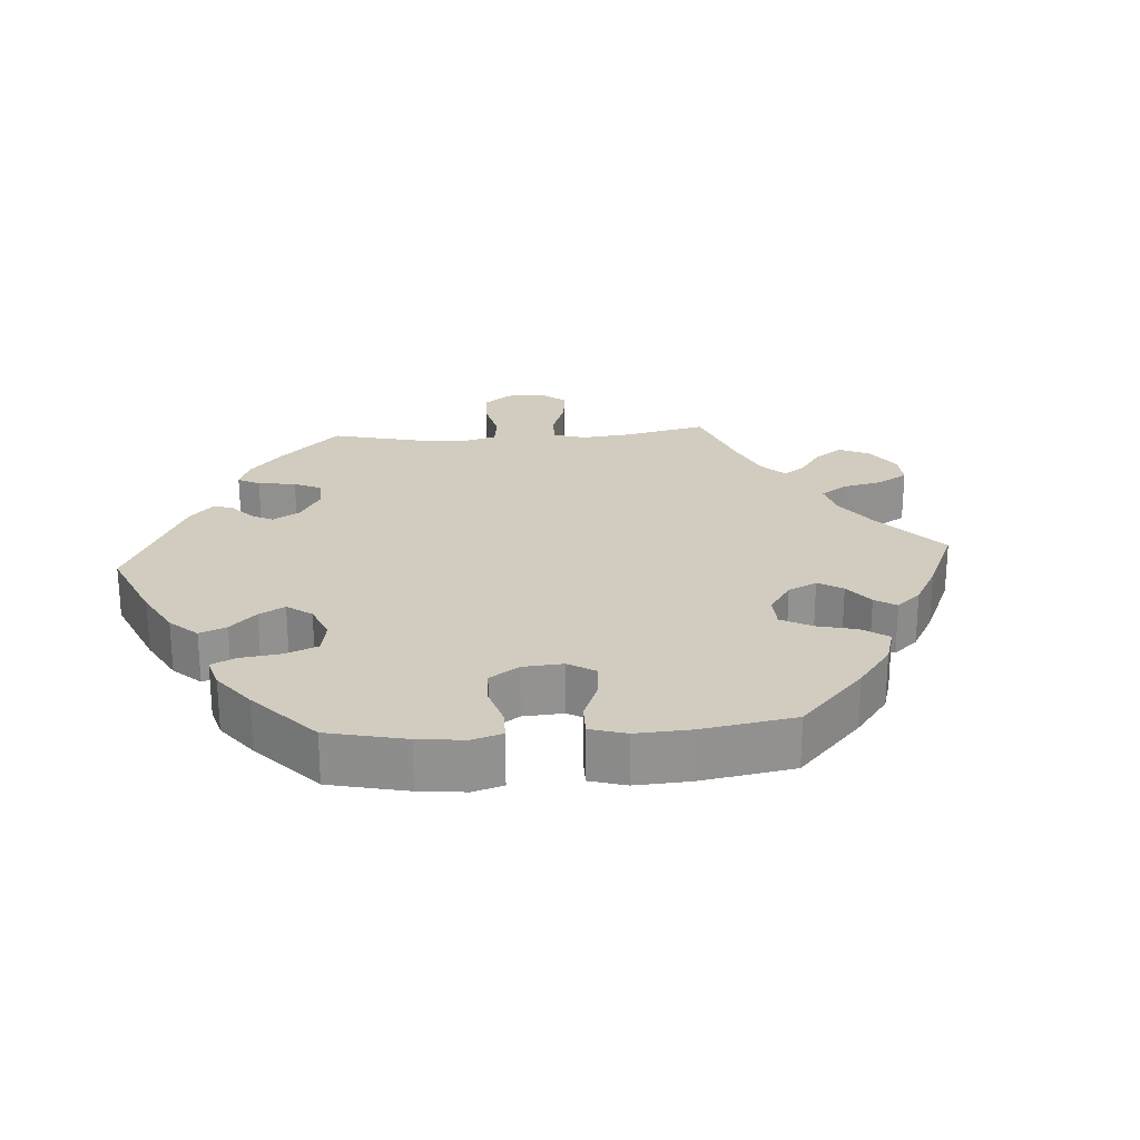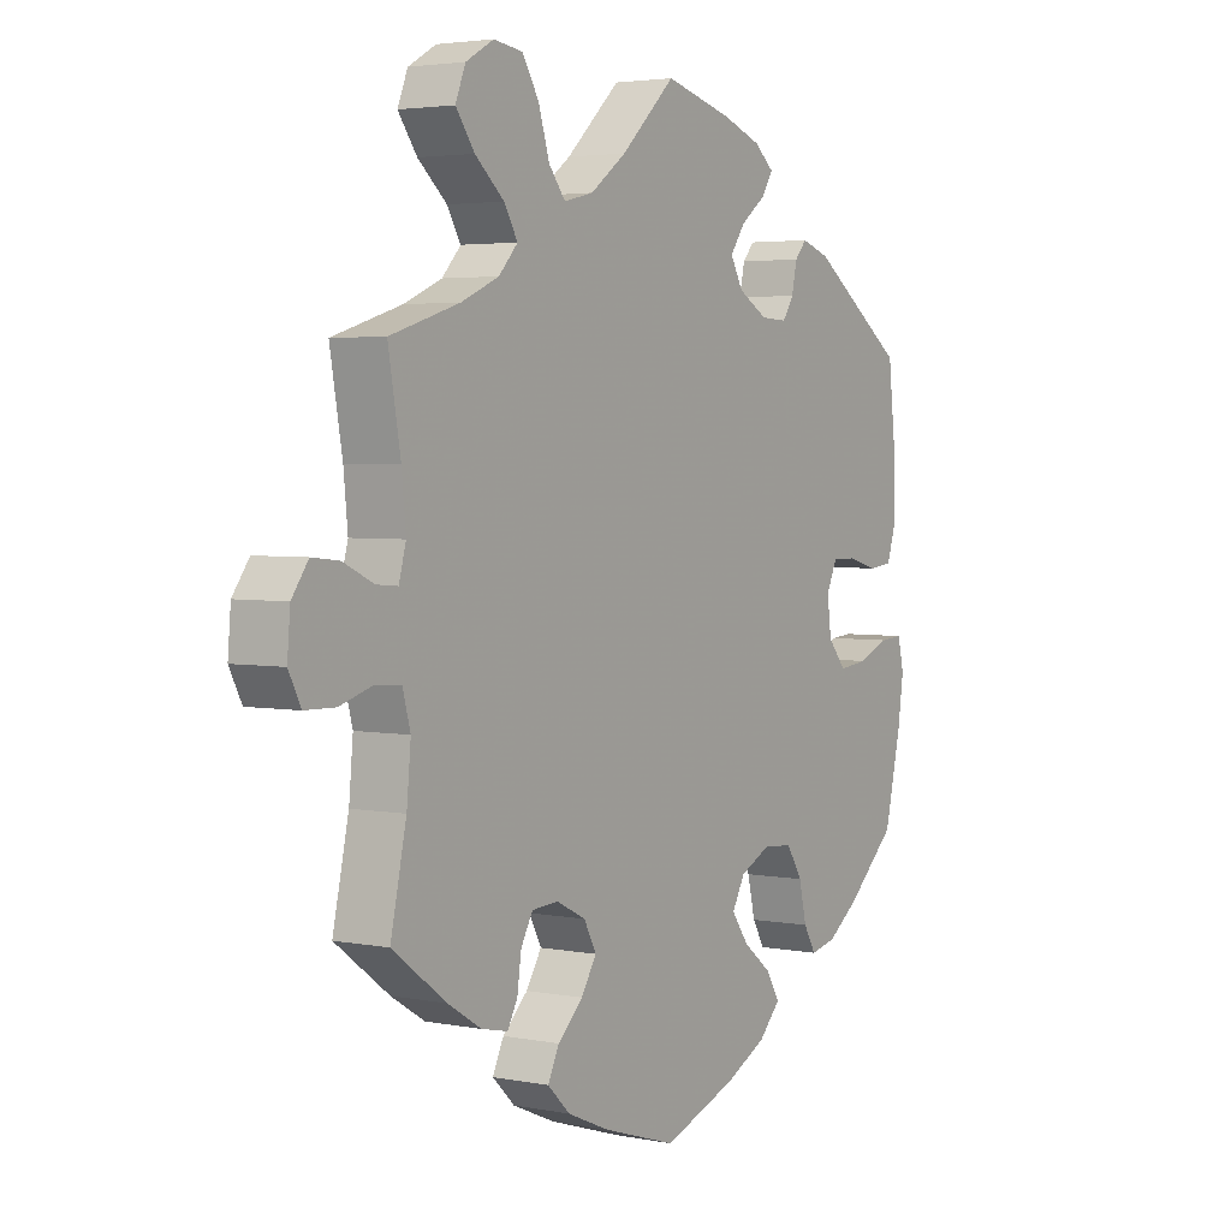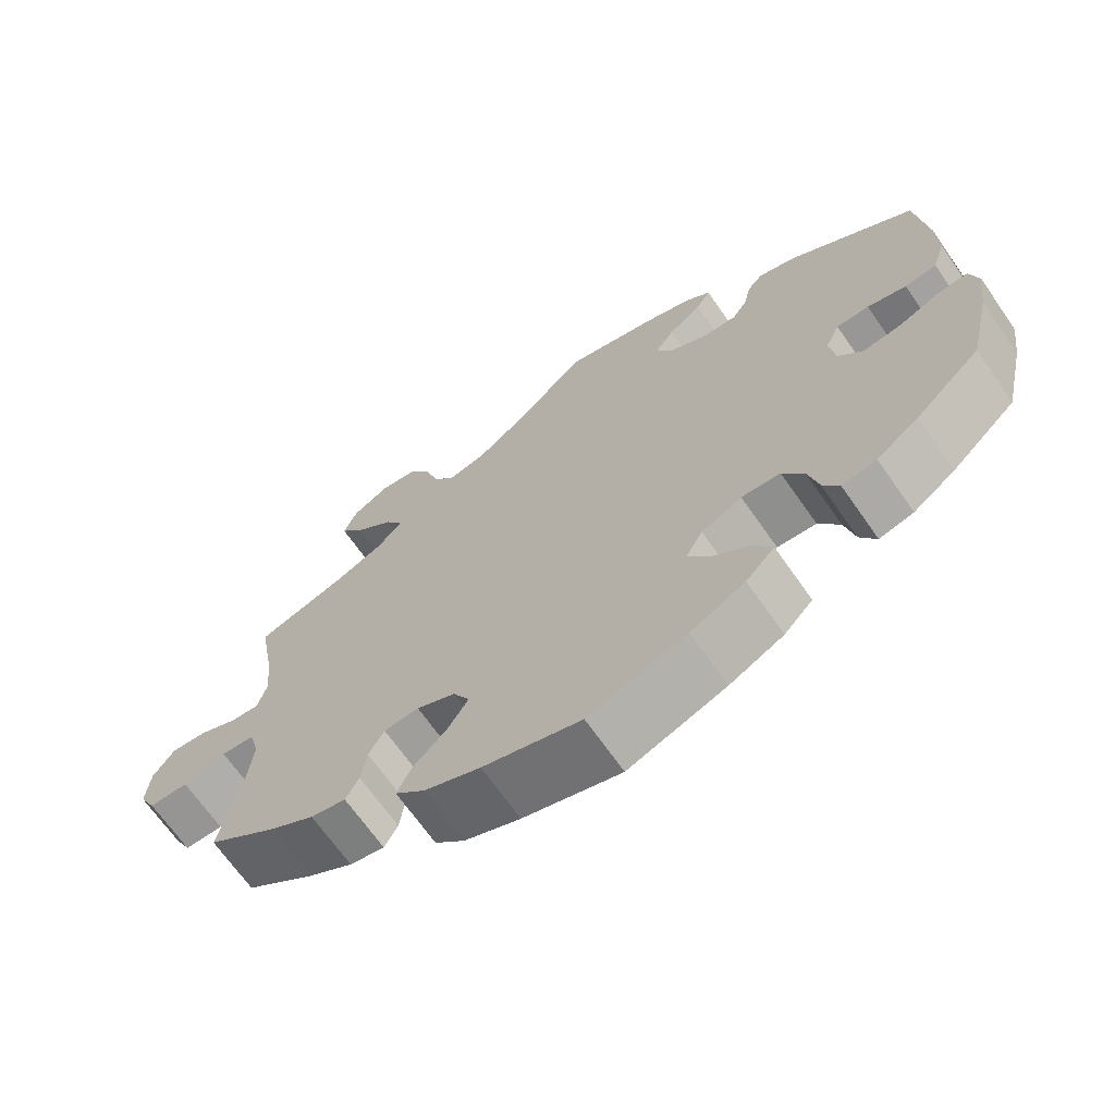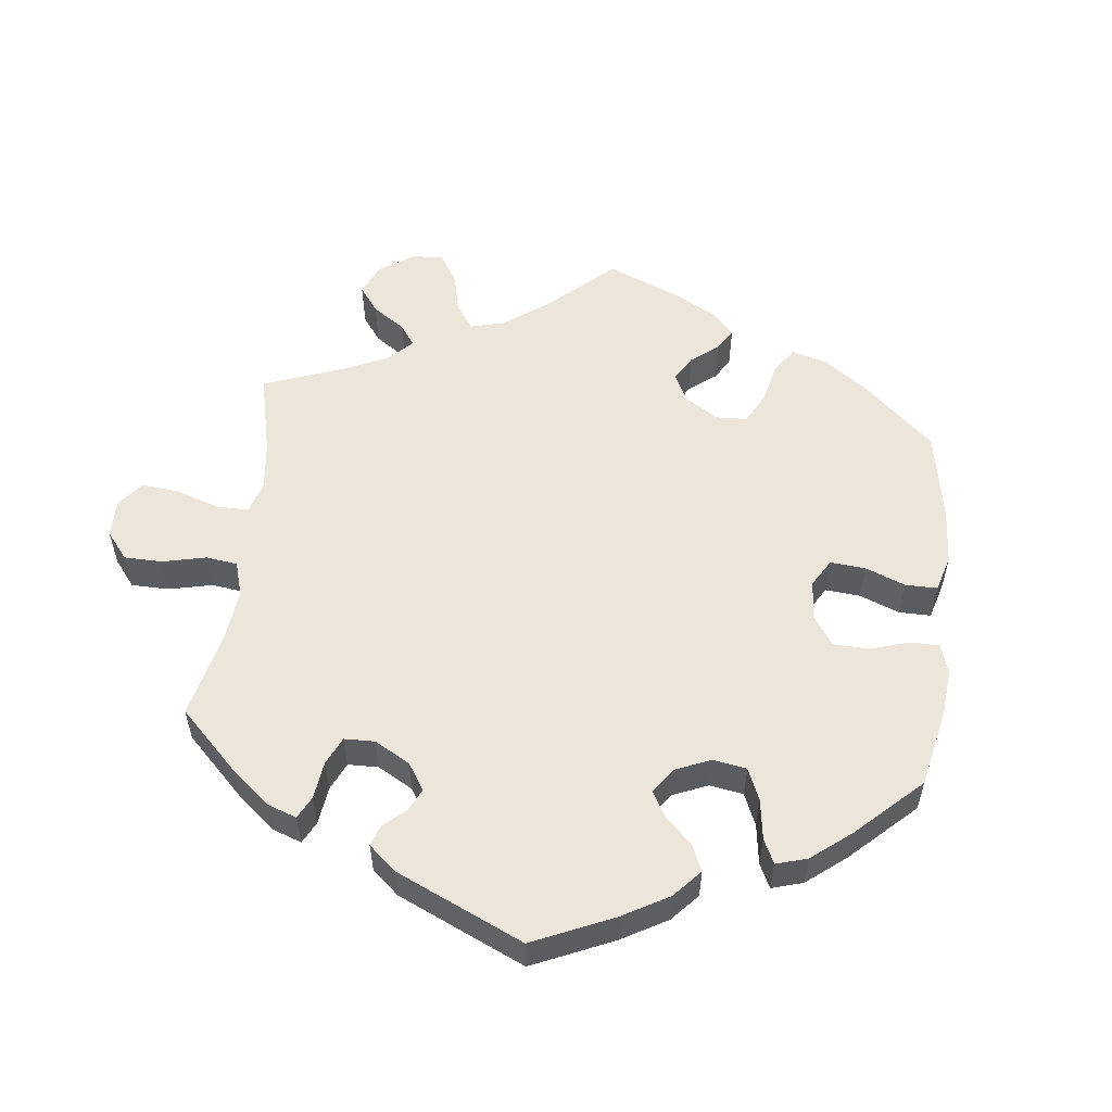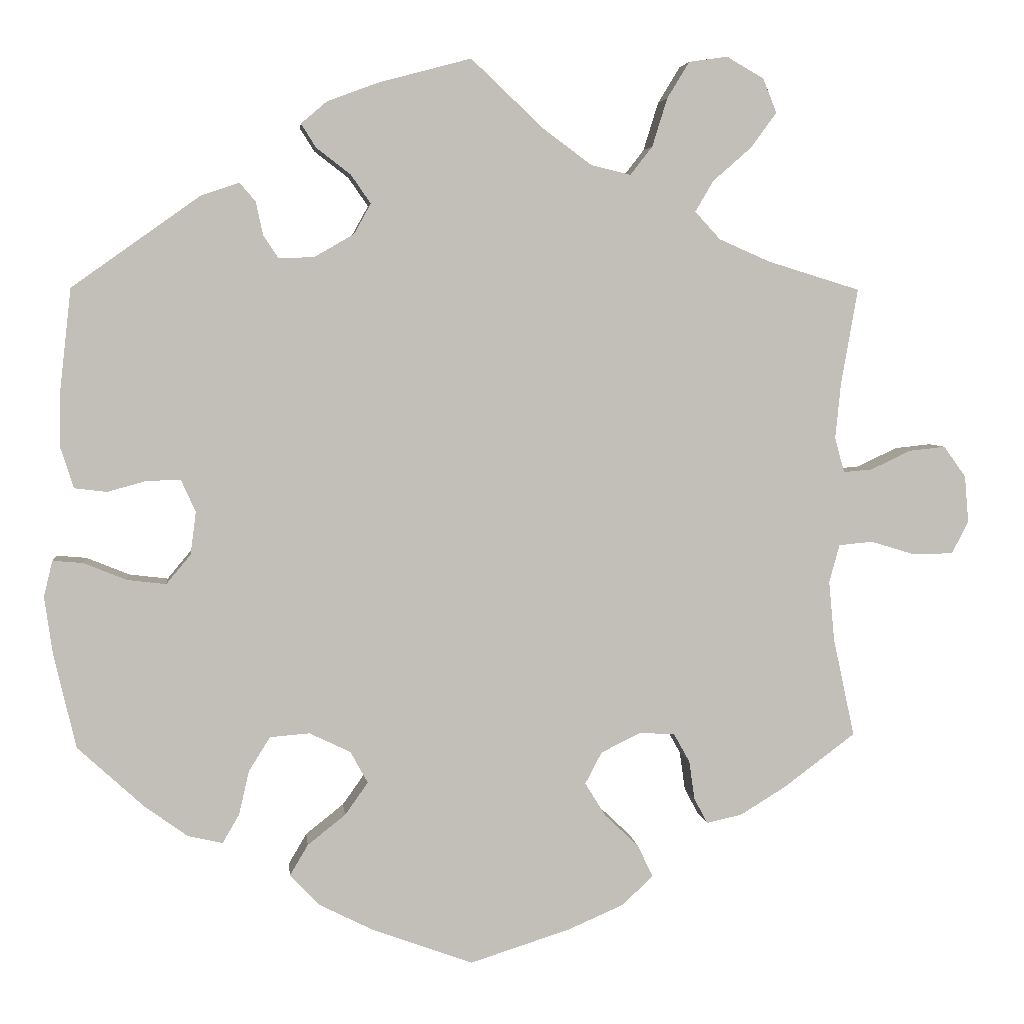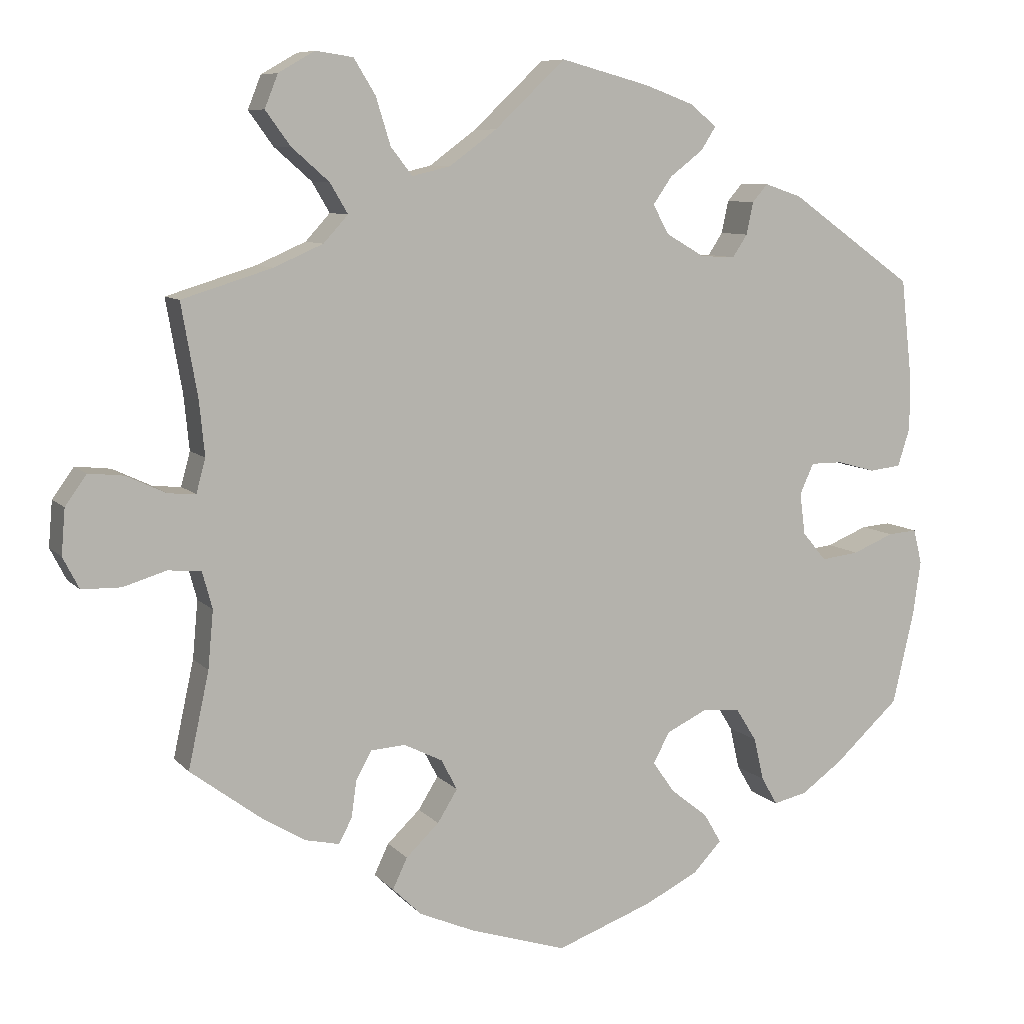
<metadata>
{"format":"obj","ext":"obj","renderer":"f3d","projection":"perspective","resolution":1024,"background":"white","views":[{"elev":23.9,"azim":145.9,"up":"+Y"},{"elev":3.5,"azim":-56.8,"up":"+Z"},{"elev":-68.3,"azim":35.0,"up":"+Z"},{"elev":55.1,"azim":66.3,"up":"+Y"},{"elev":4.3,"azim":173.7,"up":"+Z"},{"elev":8.4,"azim":-22.7,"up":"+Z"}]}
</metadata>
<code>
v -0.383 0.07 0.325
v -0.319 0.07 0.353
v -0.287 0.07 0.388
v -0.31 0.07 0.427
v -0.359 0.07 0.47
v -0.391 0.07 0.514
v -0.374 0.07 0.557
v -0.327 0.07 0.584
v -0.278 0.07 0.577
v -0.25 0.07 0.531
v -0.231 0.07 0.47
v -0.203 0.07 0.434
v -0.153 0.07 0.446
v -0.092 0.07 0.491
v 0 0.07 0.578
v 0.116 0.07 0.547
v 0.181 0.07 0.523
v 0.214 0.07 0.495
v 0.195 0.07 0.465
v 0.152 0.07 0.432
v 0.127 0.07 0.396
v 0.148 0.07 0.358
v 0.198 0.07 0.329
v 0.243 0.07 0.327
v 0.262 0.07 0.356
v 0.271 0.07 0.398
v 0.291 0.07 0.421
v 0.339 0.07 0.405
v 0.501 0.07 0.29
v 0.515 0.07 0.165
v 0.516 0.07 0.09
v 0.5 0.07 0.04
v 0.459 0.07 0.035
v 0.409 0.07 0.049
v 0.367 0.07 0.049
v 0.349 0.07 0.009
v 0.356 0.07 -0.045
v 0.387 0.07 -0.082
v 0.436 0.07 -0.076
v 0.49 0.07 -0.054
v 0.528 0.07 -0.051
v 0.539 0.07 -0.096
v 0.529 0.07 -0.167
v 0.501 0.07 -0.288
v 0.417 0.07 -0.365
v 0.363 0.07 -0.404
v 0.319 0.07 -0.414
v 0.298 0.07 -0.378
v 0.285 0.07 -0.322
v 0.258 0.07 -0.279
v 0.208 0.07 -0.275
v 0.156 0.07 -0.3
v 0.134 0.07 -0.34
v 0.163 0.07 -0.381
v 0.211 0.07 -0.419
v 0.234 0.07 -0.458
v 0.197 0.07 -0.497
v 0.127 0.07 -0.532
v 0.001 0.07 -0.578
v -0.125 0.07 -0.538
v -0.197 0.07 -0.507
v -0.235 0.07 -0.47
v -0.216 0.07 -0.43
v -0.173 0.07 -0.389
v -0.147 0.07 -0.347
v -0.168 0.07 -0.307
v -0.218 0.07 -0.282
v -0.263 0.07 -0.285
v -0.283 0.07 -0.321
v -0.29 0.07 -0.37
v -0.307 0.07 -0.402
v -0.352 0.07 -0.392
v -0.409 0.07 -0.357
v -0.5 0.07 -0.289
v -0.473 0.07 -0.164
v -0.466 0.07 -0.089
v -0.479 0.07 -0.041
v -0.522 0.07 -0.037
v -0.578 0.07 -0.054
v -0.629 0.07 -0.053
v -0.65 0.07 -0.012
v -0.645 0.07 0.047
v -0.617 0.07 0.086
v -0.571 0.07 0.081
v -0.52 0.07 0.057
v -0.484 0.07 0.054
v -0.472 0.07 0.098
v -0.479 0.07 0.169
v -0.5 0.07 0.289
v -0.383 0 0.325
v -0.319 0 0.353
v -0.287 0 0.388
v -0.31 0 0.427
v -0.359 0 0.47
v -0.391 0 0.514
v -0.374 0 0.557
v -0.327 0 0.584
v -0.278 0 0.577
v -0.25 0 0.531
v -0.231 0 0.47
v -0.203 0 0.434
v -0.153 0 0.446
v -0.092 0 0.491
v 0 0 0.578
v 0.116 0 0.547
v 0.181 0 0.523
v 0.214 0 0.495
v 0.195 0 0.465
v 0.152 0 0.432
v 0.127 0 0.396
v 0.148 0 0.358
v 0.198 0 0.329
v 0.243 0 0.327
v 0.262 0 0.356
v 0.271 0 0.398
v 0.291 0 0.421
v 0.339 0 0.405
v 0.501 0 0.29
v 0.515 0 0.165
v 0.516 0 0.09
v 0.5 0 0.04
v 0.459 0 0.035
v 0.409 0 0.049
v 0.367 0 0.049
v 0.349 0 0.009
v 0.356 0 -0.045
v 0.387 0 -0.082
v 0.436 0 -0.076
v 0.49 0 -0.054
v 0.528 0 -0.051
v 0.539 0 -0.096
v 0.529 0 -0.167
v 0.501 0 -0.288
v 0.417 0 -0.365
v 0.363 0 -0.404
v 0.319 0 -0.414
v 0.298 0 -0.378
v 0.285 0 -0.322
v 0.258 0 -0.279
v 0.208 0 -0.275
v 0.156 0 -0.3
v 0.134 0 -0.34
v 0.163 0 -0.381
v 0.211 0 -0.419
v 0.234 0 -0.458
v 0.197 0 -0.497
v 0.127 0 -0.532
v 0.001 0 -0.578
v -0.125 0 -0.538
v -0.197 0 -0.507
v -0.235 0 -0.47
v -0.216 0 -0.43
v -0.173 0 -0.389
v -0.147 0 -0.347
v -0.168 0 -0.307
v -0.218 0 -0.282
v -0.263 0 -0.285
v -0.283 0 -0.321
v -0.29 0 -0.37
v -0.307 0 -0.402
v -0.352 0 -0.392
v -0.409 0 -0.357
v -0.5 0 -0.289
v -0.473 0 -0.164
v -0.466 0 -0.089
v -0.479 0 -0.041
v -0.522 0 -0.037
v -0.578 0 -0.054
v -0.629 0 -0.053
v -0.65 0 -0.012
v -0.645 0 0.047
v -0.617 0 0.086
v -0.571 0 0.081
v -0.52 0 0.057
v -0.484 0 0.054
v -0.472 0 0.098
v -0.479 0 0.169
v -0.5 0 0.289
f 88 89 1
f 87 88 1 2
f 86 87 2 3
f 82 83 84 85
f 82 85 86
f 81 82 86
f 78 79 80 81
f 77 78 81 86
f 76 77 86 3
f 72 73 74 75
f 72 75 76 3
f 69 70 71 72
f 68 69 72 3
f 61 62 63 64
f 61 64 65
f 60 61 65
f 59 60 65
f 58 59 65 66
f 54 55 56 57
f 53 54 57 58
f 46 47 48 49
f 46 49 50
f 45 46 50
f 44 45 50
f 43 44 50 51
f 39 40 41 42
f 38 39 42 43
f 31 32 33 34
f 31 34 35
f 30 31 35
f 29 30 35
f 28 29 35
f 25 26 27 28
f 24 25 28 35
f 23 24 35 36
f 17 18 19 20
f 17 20 21
f 14 15 16 17
f 13 14 17 21
f 12 13 21 22
f 8 9 10 11
f 8 11 12
f 7 8 12
f 4 5 6 7
f 3 4 7 12
f 67 68 3 12
f 53 58 66
f 52 53 66 67
f 51 52 67 12
f 38 43 51
f 37 38 51 12
f 23 36 37
f 12 22 23 37
f 90 178 177
f 91 90 177 176
f 92 91 176 175
f 174 173 172 171
f 175 174 171
f 175 171 170
f 170 169 168 167
f 175 170 167 166
f 92 175 166 165
f 164 163 162 161
f 92 165 164 161
f 161 160 159 158
f 92 161 158 157
f 153 152 151 150
f 154 153 150
f 154 150 149
f 154 149 148
f 155 154 148 147
f 146 145 144 143
f 147 146 143 142
f 138 137 136 135
f 139 138 135
f 139 135 134
f 139 134 133
f 140 139 133 132
f 131 130 129 128
f 132 131 128 127
f 123 122 121 120
f 124 123 120
f 124 120 119
f 124 119 118
f 124 118 117
f 117 116 115 114
f 124 117 114 113
f 125 124 113 112
f 109 108 107 106
f 110 109 106
f 106 105 104 103
f 110 106 103 102
f 111 110 102 101
f 100 99 98 97
f 101 100 97
f 101 97 96
f 96 95 94 93
f 101 96 93 92
f 101 92 157 156
f 155 147 142
f 156 155 142 141
f 101 156 141 140
f 140 132 127
f 101 140 127 126
f 126 125 112
f 126 112 111 101
f 1 90 91 2
f 2 91 92 3
f 3 92 93 4
f 4 93 94 5
f 5 94 95 6
f 6 95 96 7
f 7 96 97 8
f 8 97 98 9
f 9 98 99 10
f 10 99 100 11
f 11 100 101 12
f 12 101 102 13
f 13 102 103 14
f 14 103 104 15
f 15 104 105 16
f 16 105 106 17
f 17 106 107 18
f 18 107 108 19
f 19 108 109 20
f 20 109 110 21
f 21 110 111 22
f 22 111 112 23
f 23 112 113 24
f 24 113 114 25
f 25 114 115 26
f 26 115 116 27
f 27 116 117 28
f 28 117 118 29
f 29 118 119 30
f 30 119 120 31
f 31 120 121 32
f 32 121 122 33
f 33 122 123 34
f 34 123 124 35
f 35 124 125 36
f 36 125 126 37
f 37 126 127 38
f 38 127 128 39
f 39 128 129 40
f 40 129 130 41
f 41 130 131 42
f 42 131 132 43
f 43 132 133 44
f 44 133 134 45
f 45 134 135 46
f 46 135 136 47
f 47 136 137 48
f 48 137 138 49
f 49 138 139 50
f 50 139 140 51
f 51 140 141 52
f 52 141 142 53
f 53 142 143 54
f 54 143 144 55
f 55 144 145 56
f 56 145 146 57
f 57 146 147 58
f 58 147 148 59
f 59 148 149 60
f 60 149 150 61
f 61 150 151 62
f 62 151 152 63
f 63 152 153 64
f 64 153 154 65
f 65 154 155 66
f 66 155 156 67
f 67 156 157 68
f 68 157 158 69
f 69 158 159 70
f 70 159 160 71
f 71 160 161 72
f 72 161 162 73
f 73 162 163 74
f 74 163 164 75
f 75 164 165 76
f 76 165 166 77
f 77 166 167 78
f 78 167 168 79
f 79 168 169 80
f 80 169 170 81
f 81 170 171 82
f 82 171 172 83
f 83 172 173 84
f 84 173 174 85
f 85 174 175 86
f 86 175 176 87
f 87 176 177 88
f 88 177 178 89
f 89 178 90 1

</code>
